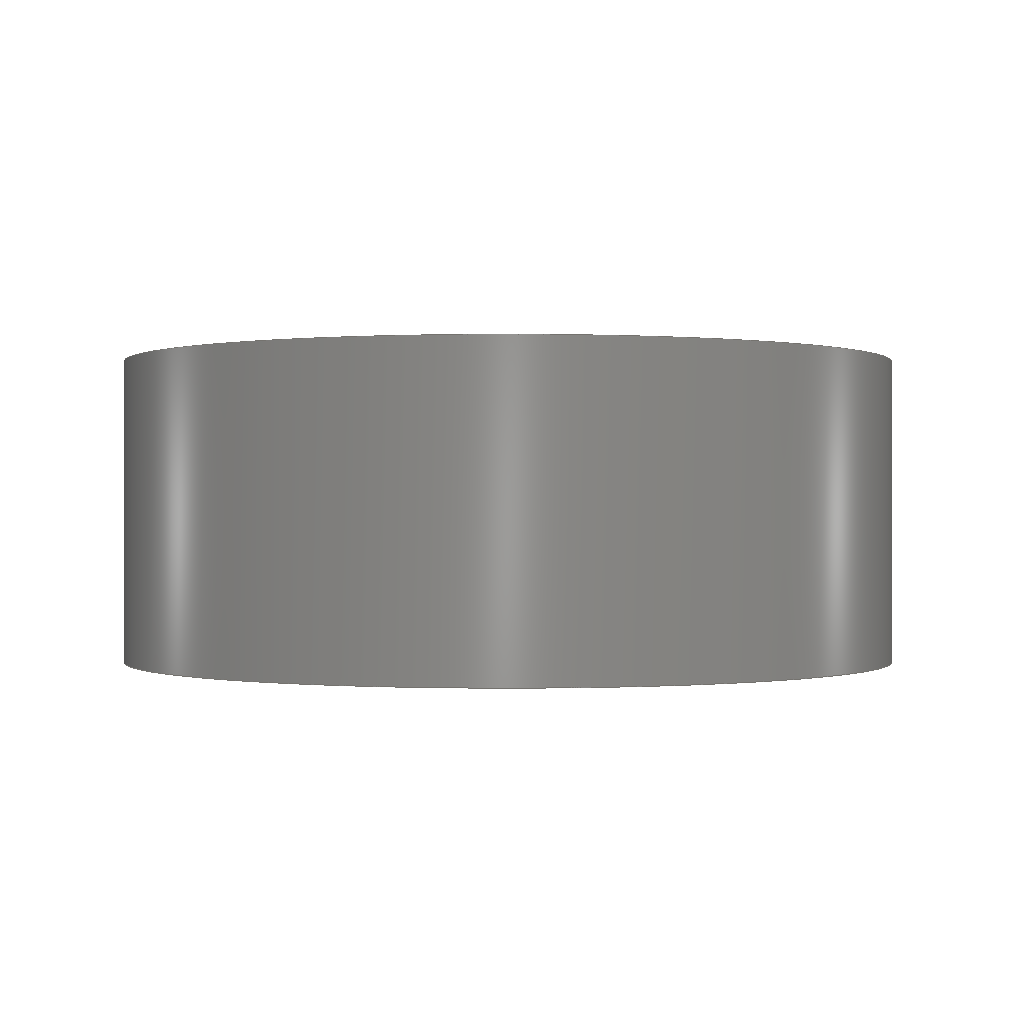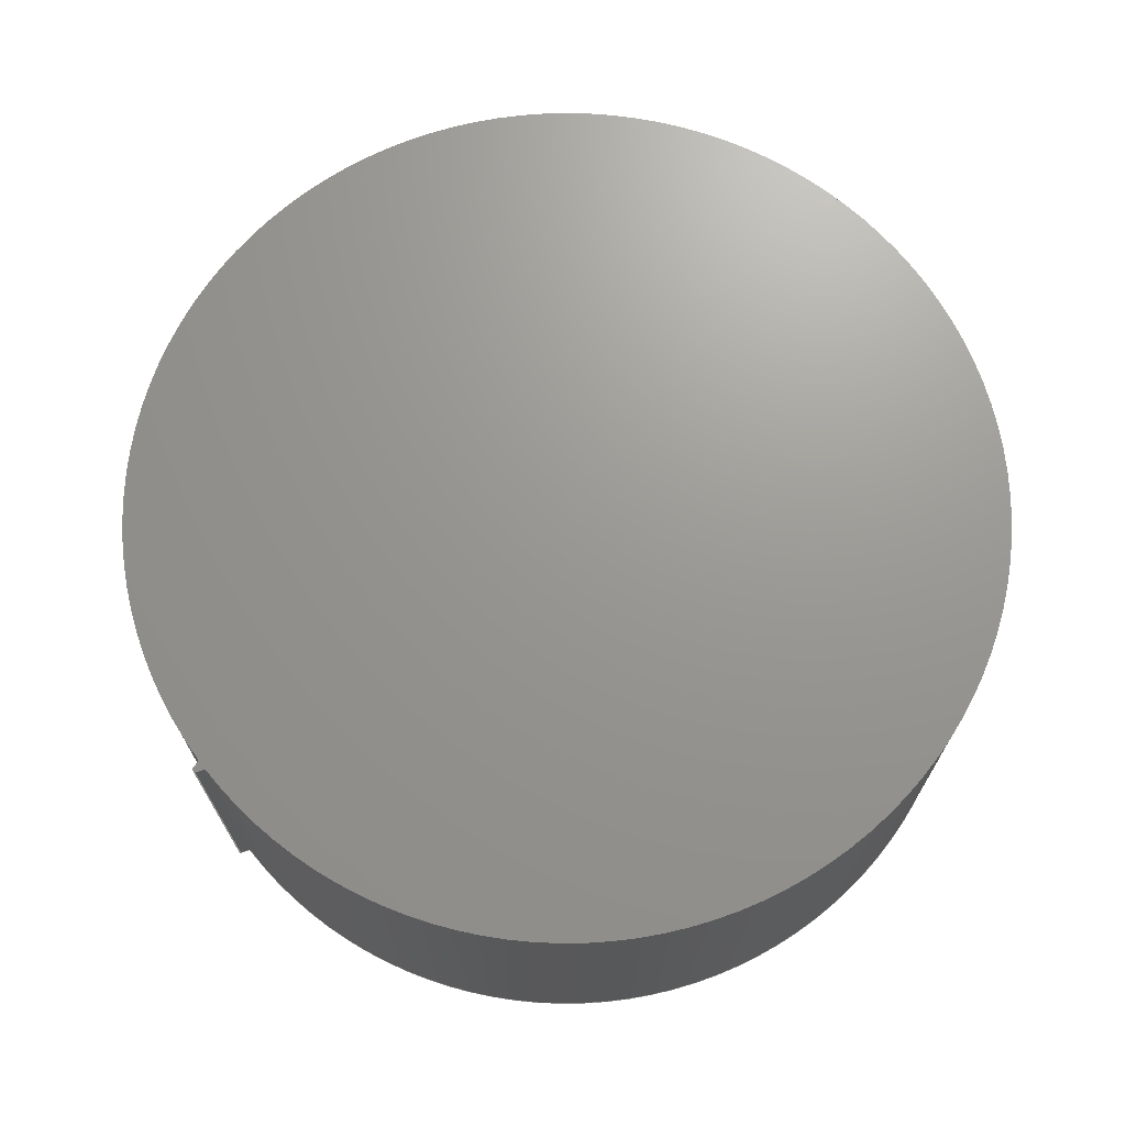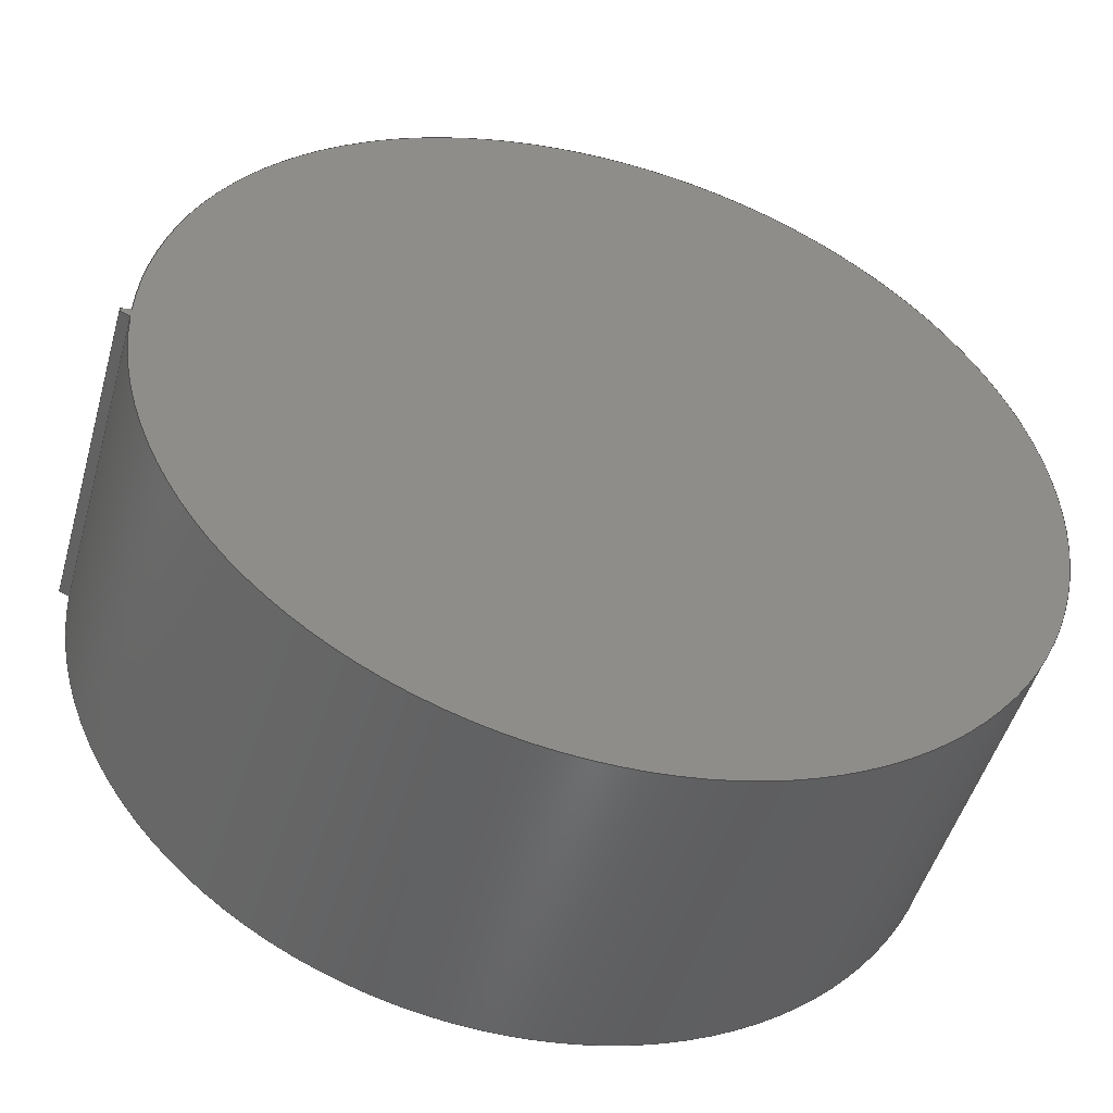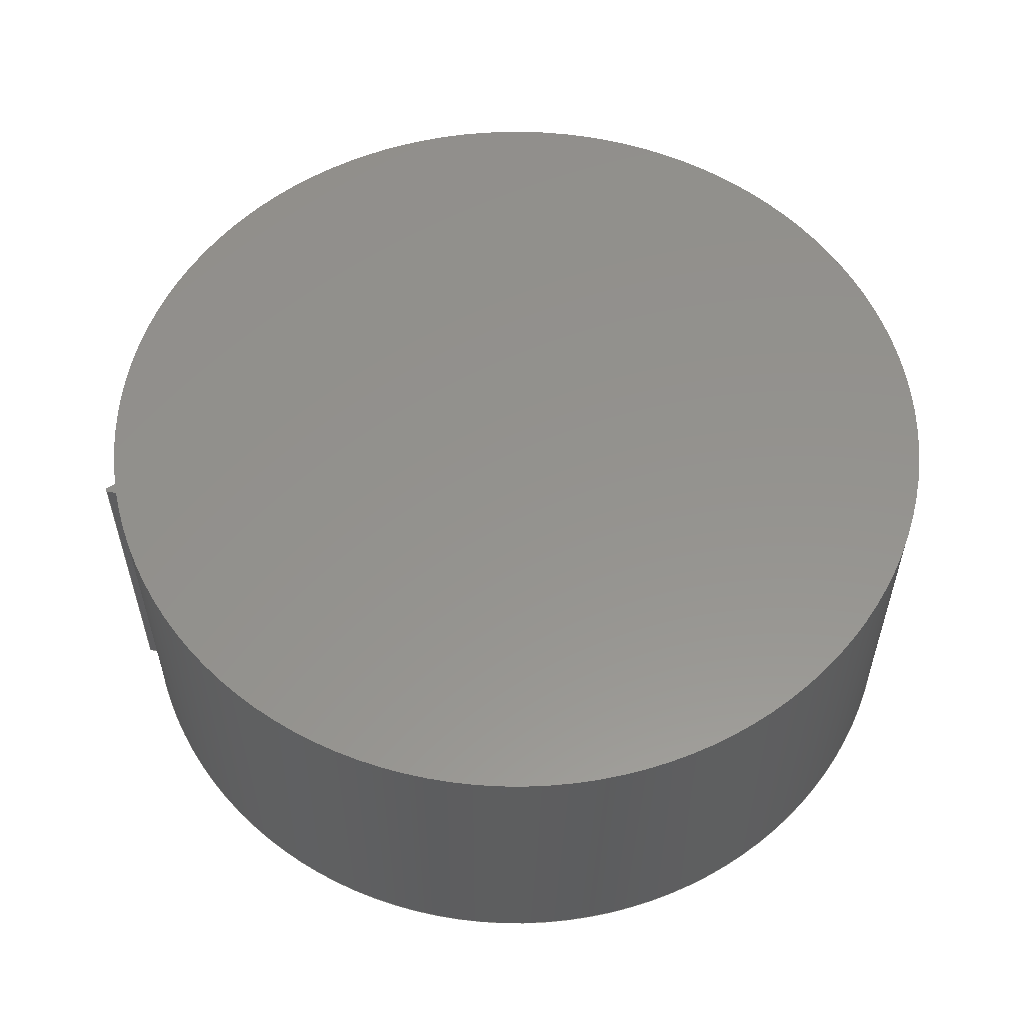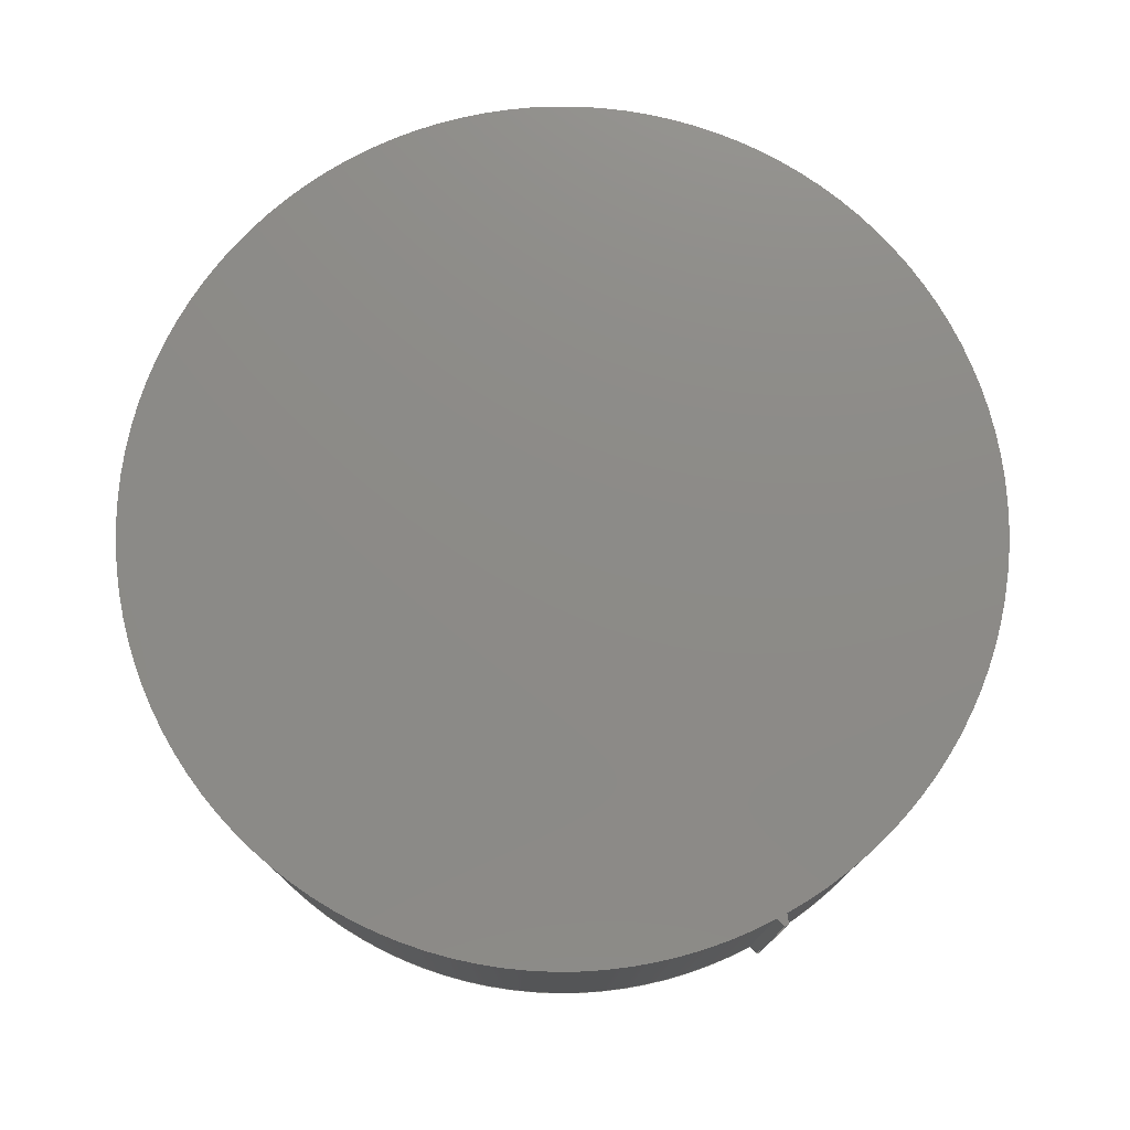
<metadata>
{"format":"step","ext":"step","renderer":"f3d","projection":"perspective","resolution":1024,"background":"white","views":[{"elev":-0.1,"azim":-23.2,"up":"+Z"},{"elev":70.1,"azim":142.3,"up":"+Z"},{"elev":-49.3,"azim":164.2,"up":"+Y"},{"elev":56.2,"azim":169.0,"up":"+Z"},{"elev":76.4,"azim":61.8,"up":"+Z"}]}
</metadata>
<code>
ISO-10303-21;
DATA;
#1=MECHANICAL_DESIGN_GEOMETRIC_PRESENTATION_REPRESENTATION('',(#4),#206);
#2=SHAPE_REPRESENTATION_RELATIONSHIP('SRR','None',#213,#3);
#3=ADVANCED_BREP_SHAPE_REPRESENTATION('',(#5),#205);
#4=STYLED_ITEM('',(#223),#5);
#5=MANIFOLD_SOLID_BREP('Gear (26.25 pitch dia.)',#90);
#6=PLANE('',#110);
#7=PLANE('',#111);
#8=CIRCLE('',#105,13.28);
#9=CIRCLE('',#106,13.28);
#10=CIRCLE('',#108,12.96);
#11=CIRCLE('',#109,12.96);
#12=CYLINDRICAL_SURFACE('',#104,13.28);
#13=CYLINDRICAL_SURFACE('',#107,12.96);
#14=FACE_OUTER_BOUND('',#20,.T.);
#15=FACE_OUTER_BOUND('',#21,.T.);
#16=FACE_OUTER_BOUND('',#22,.T.);
#17=FACE_OUTER_BOUND('',#23,.T.);
#18=FACE_OUTER_BOUND('',#24,.T.);
#19=FACE_OUTER_BOUND('',#25,.T.);
#20=EDGE_LOOP('',(#58,#59,#60,#61));
#21=EDGE_LOOP('',(#62,#63,#64,#65));
#22=EDGE_LOOP('',(#66,#67,#68,#69));
#23=EDGE_LOOP('',(#70,#71,#72,#73));
#24=EDGE_LOOP('',(#74,#75,#76,#77));
#25=EDGE_LOOP('',(#78,#79,#80,#81));
#26=LINE('',#156,#30);
#27=LINE('',#164,#31);
#28=LINE('',#186,#32);
#29=LINE('',#194,#33);
#30=VECTOR('',#114,1);
#31=VECTOR('',#115,1);
#32=VECTOR('',#116,1);
#33=VECTOR('',#117,1);
#34=B_SPLINE_CURVE_WITH_KNOTS('',3,(#149,#150,#151,#152,#153,#154),
 .UNSPECIFIED.,.F.,.F.,(4,1,1,4),(0.6433,0.7384,0.8473,
0.9571),.UNSPECIFIED.);
#35=B_SPLINE_CURVE_WITH_KNOTS('',3,(#158,#159,#160,#161,#162,#163),
 .UNSPECIFIED.,.F.,.F.,(4,1,1,4),(0.6433,0.7384,0.8473,
0.9571),.UNSPECIFIED.);
#36=B_SPLINE_CURVE_WITH_KNOTS('',3,(#179,#180,#181,#182,#183,#184),
 .UNSPECIFIED.,.F.,.F.,(4,1,1,4),(0.6433,0.7384,0.8473,
0.9571),.UNSPECIFIED.);
#37=B_SPLINE_CURVE_WITH_KNOTS('',3,(#188,#189,#190,#191,#192,#193),
 .UNSPECIFIED.,.F.,.F.,(4,1,1,4),(-0.9571,-0.8473,
-0.7384,-0.6433),.UNSPECIFIED.);
#38=VERTEX_POINT('',#147);
#39=VERTEX_POINT('',#148);
#40=VERTEX_POINT('',#155);
#41=VERTEX_POINT('',#157);
#42=VERTEX_POINT('',#177);
#43=VERTEX_POINT('',#178);
#44=VERTEX_POINT('',#185);
#45=VERTEX_POINT('',#187);
#46=EDGE_CURVE('',#38,#39,#34,.T.);
#47=EDGE_CURVE('',#39,#40,#26,.T.);
#48=EDGE_CURVE('',#41,#40,#35,.T.);
#49=EDGE_CURVE('',#38,#41,#27,.T.);
#50=EDGE_CURVE('',#42,#43,#36,.T.);
#51=EDGE_CURVE('',#44,#42,#28,.T.);
#52=EDGE_CURVE('',#45,#44,#37,.T.);
#53=EDGE_CURVE('',#43,#45,#29,.T.);
#54=EDGE_CURVE('',#39,#43,#8,.T.);
#55=EDGE_CURVE('',#40,#45,#9,.T.);
#56=EDGE_CURVE('',#42,#38,#10,.T.);
#57=EDGE_CURVE('',#44,#41,#11,.T.);
#58=ORIENTED_EDGE('',*,*,#46,.T.);
#59=ORIENTED_EDGE('',*,*,#47,.T.);
#60=ORIENTED_EDGE('',*,*,#48,.F.);
#61=ORIENTED_EDGE('',*,*,#49,.F.);
#62=ORIENTED_EDGE('',*,*,#50,.F.);
#63=ORIENTED_EDGE('',*,*,#51,.F.);
#64=ORIENTED_EDGE('',*,*,#52,.F.);
#65=ORIENTED_EDGE('',*,*,#53,.F.);
#66=ORIENTED_EDGE('',*,*,#54,.T.);
#67=ORIENTED_EDGE('',*,*,#53,.T.);
#68=ORIENTED_EDGE('',*,*,#55,.F.);
#69=ORIENTED_EDGE('',*,*,#47,.F.);
#70=ORIENTED_EDGE('',*,*,#51,.T.);
#71=ORIENTED_EDGE('',*,*,#56,.T.);
#72=ORIENTED_EDGE('',*,*,#49,.T.);
#73=ORIENTED_EDGE('',*,*,#57,.F.);
#74=ORIENTED_EDGE('',*,*,#57,.T.);
#75=ORIENTED_EDGE('',*,*,#48,.T.);
#76=ORIENTED_EDGE('',*,*,#55,.T.);
#77=ORIENTED_EDGE('',*,*,#52,.T.);
#78=ORIENTED_EDGE('',*,*,#56,.F.);
#79=ORIENTED_EDGE('',*,*,#50,.T.);
#80=ORIENTED_EDGE('',*,*,#54,.F.);
#81=ORIENTED_EDGE('',*,*,#46,.F.);
#82=B_SPLINE_SURFACE_WITH_KNOTS('',3,1,((#135,#136),(#137,#138),(#139,#140),
(#141,#142),(#143,#144),(#145,#146)),.UNSPECIFIED.,.F.,.F.,.F.,(4,1,1,4),
(2,2),(0.6433,0.7384,0.8473,0.9571),
(0,10),.UNSPECIFIED.);
#83=B_SPLINE_SURFACE_WITH_KNOTS('',3,1,((#165,#166),(#167,#168),(#169,#170),
(#171,#172),(#173,#174),(#175,#176)),.UNSPECIFIED.,.F.,.F.,.F.,(4,1,1,4),
(2,2),(-0.9571,-0.8473,-0.7384,-0.6433),
(0,10),.UNSPECIFIED.);
#84=ADVANCED_FACE('',(#14),#82,.T.);
#85=ADVANCED_FACE('',(#15),#83,.T.);
#86=ADVANCED_FACE('',(#16),#12,.T.);
#87=ADVANCED_FACE('',(#17),#13,.T.);
#88=ADVANCED_FACE('',(#18),#6,.T.);
#89=ADVANCED_FACE('',(#19),#7,.F.);
#90=CLOSED_SHELL('',(#84,#85,#86,#87,#88,#89));
#91=DERIVED_UNIT_ELEMENT(#93,1);
#92=DERIVED_UNIT_ELEMENT(#208,3);
#93=(
MASS_UNIT()
NAMED_UNIT(*)
SI_UNIT(.KILO.,.GRAM.)
);
#94=DERIVED_UNIT((#91,#92));
#95=MEASURE_REPRESENTATION_ITEM('density measure',
POSITIVE_RATIO_MEASURE(7850),#94);
#96=PROPERTY_DEFINITION_REPRESENTATION(#101,#98);
#97=PROPERTY_DEFINITION_REPRESENTATION(#102,#99);
#98=REPRESENTATION('material name',(#100),#205);
#99=REPRESENTATION('density',(#95),#205);
#100=DESCRIPTIVE_REPRESENTATION_ITEM('Steel','Steel');
#101=PROPERTY_DEFINITION('material property','material name',#215);
#102=PROPERTY_DEFINITION('material property','density of part',#215);
#103=AXIS2_PLACEMENT_3D('placement',#134,#112,#113);
#104=AXIS2_PLACEMENT_3D('',#195,#118,#119);
#105=AXIS2_PLACEMENT_3D('',#196,#120,#121);
#106=AXIS2_PLACEMENT_3D('',#197,#122,#123);
#107=AXIS2_PLACEMENT_3D('',#198,#124,#125);
#108=AXIS2_PLACEMENT_3D('',#199,#126,#127);
#109=AXIS2_PLACEMENT_3D('',#200,#128,#129);
#110=AXIS2_PLACEMENT_3D('',#201,#130,#131);
#111=AXIS2_PLACEMENT_3D('',#202,#132,#133);
#112=DIRECTION('axis',(0,0,1));
#113=DIRECTION('refdir',(1,0,0));
#114=DIRECTION('',(0,0,1));
#115=DIRECTION('',(0,0,1));
#116=DIRECTION('',(0,0,-1));
#117=DIRECTION('',(0,0,1));
#118=DIRECTION('center_axis',(0,0,1));
#119=DIRECTION('ref_axis',(1,-0.004078,0));
#120=DIRECTION('center_axis',(0,0,1));
#121=DIRECTION('ref_axis',(1,-0.004078,0));
#122=DIRECTION('center_axis',(0,0,1));
#123=DIRECTION('ref_axis',(1,-0.004078,0));
#124=DIRECTION('center_axis',(0,0,1));
#125=DIRECTION('ref_axis',(-1,1.225e-16,0));
#126=DIRECTION('center_axis',(0,0,1));
#127=DIRECTION('ref_axis',(1,0,0));
#128=DIRECTION('center_axis',(0,0,1));
#129=DIRECTION('ref_axis',(1,0,0));
#130=DIRECTION('center_axis',(0,0,1));
#131=DIRECTION('ref_axis',(1,0,0));
#132=DIRECTION('center_axis',(0,0,1));
#133=DIRECTION('ref_axis',(1,0,0));
#134=CARTESIAN_POINT('',(0,0,0));
#135=CARTESIAN_POINT('Ctrl Pts',(12.96,-0.1578,0));
#136=CARTESIAN_POINT('Ctrl Pts',(12.96,-0.1578,10));
#137=CARTESIAN_POINT('Ctrl Pts',(12.99,-0.1484,0));
#138=CARTESIAN_POINT('Ctrl Pts',(12.99,-0.1484,10));
#139=CARTESIAN_POINT('Ctrl Pts',(13.05,-0.1275,0));
#140=CARTESIAN_POINT('Ctrl Pts',(13.05,-0.1275,10));
#141=CARTESIAN_POINT('Ctrl Pts',(13.15,-0.09318,0));
#142=CARTESIAN_POINT('Ctrl Pts',(13.15,-0.09318,10));
#143=CARTESIAN_POINT('Ctrl Pts',(13.22,-0.06719,0));
#144=CARTESIAN_POINT('Ctrl Pts',(13.22,-0.06719,10));
#145=CARTESIAN_POINT('Ctrl Pts',(13.25,-0.05415,0));
#146=CARTESIAN_POINT('Ctrl Pts',(13.25,-0.05415,10));
#147=CARTESIAN_POINT('',(12.96,-0.1578,0));
#148=CARTESIAN_POINT('',(13.25,-0.05415,0));
#149=CARTESIAN_POINT('Ctrl Pts',(12.96,-0.1578,0));
#150=CARTESIAN_POINT('Ctrl Pts',(12.99,-0.1484,0));
#151=CARTESIAN_POINT('Ctrl Pts',(13.05,-0.1275,0));
#152=CARTESIAN_POINT('Ctrl Pts',(13.15,-0.09318,0));
#153=CARTESIAN_POINT('Ctrl Pts',(13.22,-0.06719,0));
#154=CARTESIAN_POINT('Ctrl Pts',(13.25,-0.05415,0));
#155=CARTESIAN_POINT('',(13.25,-0.05415,10));
#156=CARTESIAN_POINT('',(13.25,-0.05415,0));
#157=CARTESIAN_POINT('',(12.96,-0.1578,10));
#158=CARTESIAN_POINT('Ctrl Pts',(12.96,-0.1578,10));
#159=CARTESIAN_POINT('Ctrl Pts',(12.99,-0.1484,10));
#160=CARTESIAN_POINT('Ctrl Pts',(13.05,-0.1275,10));
#161=CARTESIAN_POINT('Ctrl Pts',(13.15,-0.09318,10));
#162=CARTESIAN_POINT('Ctrl Pts',(13.22,-0.06719,10));
#163=CARTESIAN_POINT('Ctrl Pts',(13.25,-0.05415,10));
#164=CARTESIAN_POINT('',(12.96,-0.1578,0));
#165=CARTESIAN_POINT('Ctrl Pts',(13.25,0.05415,0));
#166=CARTESIAN_POINT('Ctrl Pts',(13.25,0.05415,10));
#167=CARTESIAN_POINT('Ctrl Pts',(13.22,0.06719,0));
#168=CARTESIAN_POINT('Ctrl Pts',(13.22,0.06719,10));
#169=CARTESIAN_POINT('Ctrl Pts',(13.15,0.09318,0));
#170=CARTESIAN_POINT('Ctrl Pts',(13.15,0.09318,10));
#171=CARTESIAN_POINT('Ctrl Pts',(13.05,0.1275,0));
#172=CARTESIAN_POINT('Ctrl Pts',(13.05,0.1275,10));
#173=CARTESIAN_POINT('Ctrl Pts',(12.99,0.1484,0));
#174=CARTESIAN_POINT('Ctrl Pts',(12.99,0.1484,10));
#175=CARTESIAN_POINT('Ctrl Pts',(12.96,0.1578,0));
#176=CARTESIAN_POINT('Ctrl Pts',(12.96,0.1578,10));
#177=CARTESIAN_POINT('',(12.96,0.1578,0));
#178=CARTESIAN_POINT('',(13.25,0.05415,0));
#179=CARTESIAN_POINT('Ctrl Pts',(12.96,0.1578,0));
#180=CARTESIAN_POINT('Ctrl Pts',(12.99,0.1484,0));
#181=CARTESIAN_POINT('Ctrl Pts',(13.05,0.1275,0));
#182=CARTESIAN_POINT('Ctrl Pts',(13.15,0.09318,0));
#183=CARTESIAN_POINT('Ctrl Pts',(13.22,0.06719,0));
#184=CARTESIAN_POINT('Ctrl Pts',(13.25,0.05415,0));
#185=CARTESIAN_POINT('',(12.96,0.1578,10));
#186=CARTESIAN_POINT('',(12.96,0.1578,0));
#187=CARTESIAN_POINT('',(13.25,0.05415,10));
#188=CARTESIAN_POINT('Ctrl Pts',(13.25,0.05415,10));
#189=CARTESIAN_POINT('Ctrl Pts',(13.22,0.06719,10));
#190=CARTESIAN_POINT('Ctrl Pts',(13.15,0.09318,10));
#191=CARTESIAN_POINT('Ctrl Pts',(13.05,0.1275,10));
#192=CARTESIAN_POINT('Ctrl Pts',(12.99,0.1484,10));
#193=CARTESIAN_POINT('Ctrl Pts',(12.96,0.1578,10));
#194=CARTESIAN_POINT('',(13.25,0.05415,0));
#195=CARTESIAN_POINT('Origin',(-0.02456,0,0));
#196=CARTESIAN_POINT('Origin',(-0.02456,0,0));
#197=CARTESIAN_POINT('Origin',(-0.02456,0,10));
#198=CARTESIAN_POINT('Origin',(0,0,0));
#199=CARTESIAN_POINT('Origin',(0,0,0));
#200=CARTESIAN_POINT('Origin',(0,0,10));
#201=CARTESIAN_POINT('Origin',(0,0,10));
#202=CARTESIAN_POINT('Origin',(0,0,0));
#203=UNCERTAINTY_MEASURE_WITH_UNIT(LENGTH_MEASURE(0.001),#207,
'DISTANCE_ACCURACY_VALUE',
'Maximum model space distance between geometric entities at asserted c
onnectivities');
#204=UNCERTAINTY_MEASURE_WITH_UNIT(LENGTH_MEASURE(0.001),#207,
'DISTANCE_ACCURACY_VALUE',
'Maximum model space distance between geometric entities at asserted c
onnectivities');
#205=(
GEOMETRIC_REPRESENTATION_CONTEXT(3)
GLOBAL_UNCERTAINTY_ASSIGNED_CONTEXT((#203))
GLOBAL_UNIT_ASSIGNED_CONTEXT((#207,#209,#210))
REPRESENTATION_CONTEXT('','3D')
);
#206=(
GEOMETRIC_REPRESENTATION_CONTEXT(3)
GLOBAL_UNCERTAINTY_ASSIGNED_CONTEXT((#204))
GLOBAL_UNIT_ASSIGNED_CONTEXT((#207,#209,#210))
REPRESENTATION_CONTEXT('','3D')
);
#207=(
LENGTH_UNIT()
NAMED_UNIT(*)
SI_UNIT(.CENTI.,.METRE.)
);
#208=(
LENGTH_UNIT()
NAMED_UNIT(*)
SI_UNIT($,.METRE.)
);
#209=(
NAMED_UNIT(*)
PLANE_ANGLE_UNIT()
SI_UNIT($,.RADIAN.)
);
#210=(
NAMED_UNIT(*)
SI_UNIT($,.STERADIAN.)
SOLID_ANGLE_UNIT()
);
#211=SHAPE_DEFINITION_REPRESENTATION(#212,#213);
#212=PRODUCT_DEFINITION_SHAPE('',$,#215);
#213=SHAPE_REPRESENTATION('',(#103),#205);
#214=PRODUCT_DEFINITION_CONTEXT('part definition',#219,'design');
#215=PRODUCT_DEFINITION('FusionComponent','FusionComponent',#216,#214);
#216=PRODUCT_DEFINITION_FORMATION('',$,#221);
#217=PRODUCT_RELATED_PRODUCT_CATEGORY('FusionComponent',
'FusionComponent',(#221));
#218=APPLICATION_PROTOCOL_DEFINITION('international standard',
'automotive_design',2009,#219);
#219=APPLICATION_CONTEXT(
'Core Data for Automotive Mechanical Design Process');
#220=PRODUCT_CONTEXT('part definition',#219,'mechanical');
#221=PRODUCT('FusionComponent','FusionComponent',$,(#220));
#222=PRESENTATION_STYLE_ASSIGNMENT((#224));
#223=PRESENTATION_STYLE_ASSIGNMENT((#225));
#224=SURFACE_STYLE_USAGE(.BOTH.,#226);
#225=SURFACE_STYLE_USAGE(.BOTH.,#227);
#226=SURFACE_SIDE_STYLE('',(#228));
#227=SURFACE_SIDE_STYLE('',(#229));
#228=SURFACE_STYLE_FILL_AREA(#230);
#229=SURFACE_STYLE_FILL_AREA(#231);
#230=FILL_AREA_STYLE('Steel - Satin',(#232));
#231=FILL_AREA_STYLE('Aluminum - Anodized Glossy (Blue)',(#233));
#232=FILL_AREA_STYLE_COLOUR('Steel - Satin',#234);
#233=FILL_AREA_STYLE_COLOUR('Aluminum - Anodized Glossy (Blue)',#235);
#234=COLOUR_RGB('Steel - Satin',0.6275,0.6275,0.6275);
#235=COLOUR_RGB('Aluminum - Anodized Glossy (Blue)',0.349,0.5843,
0.8549);
ENDSEC;
END-ISO-10303-21;

</code>
